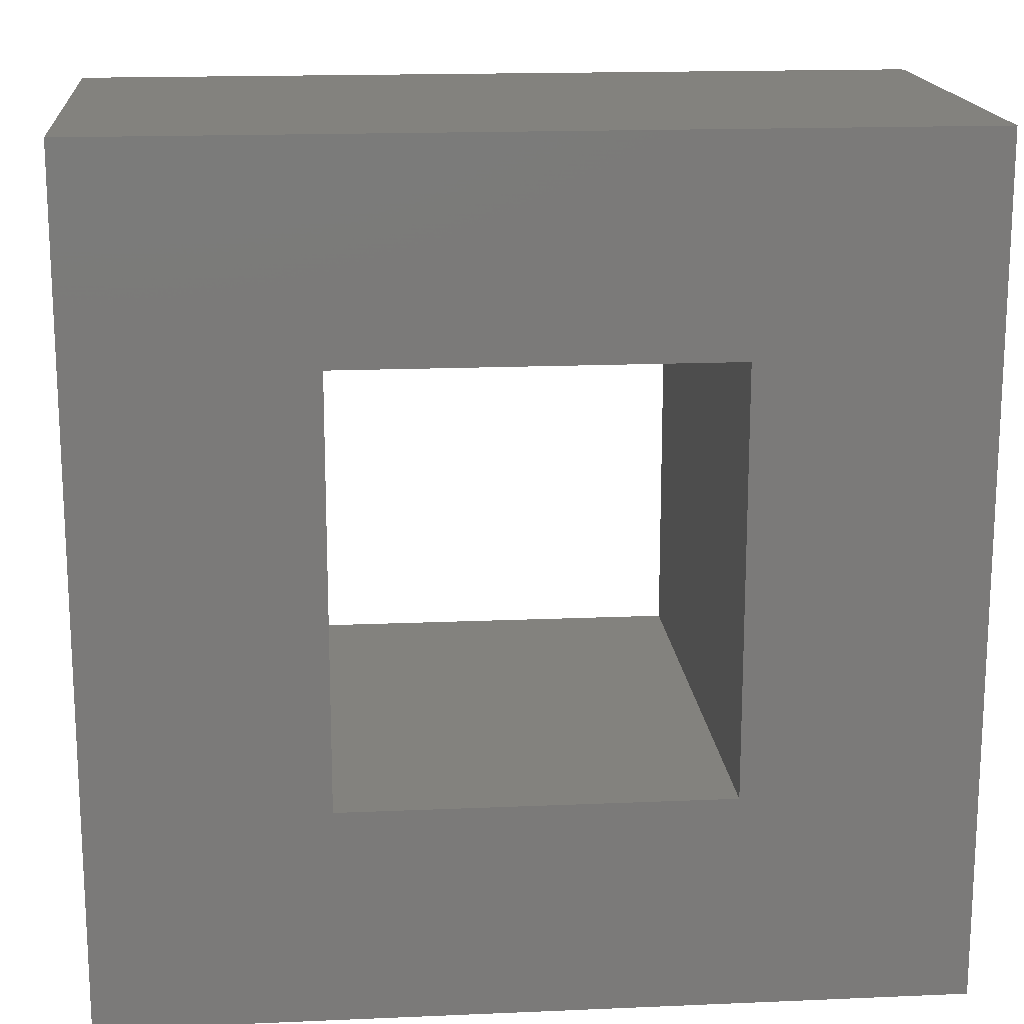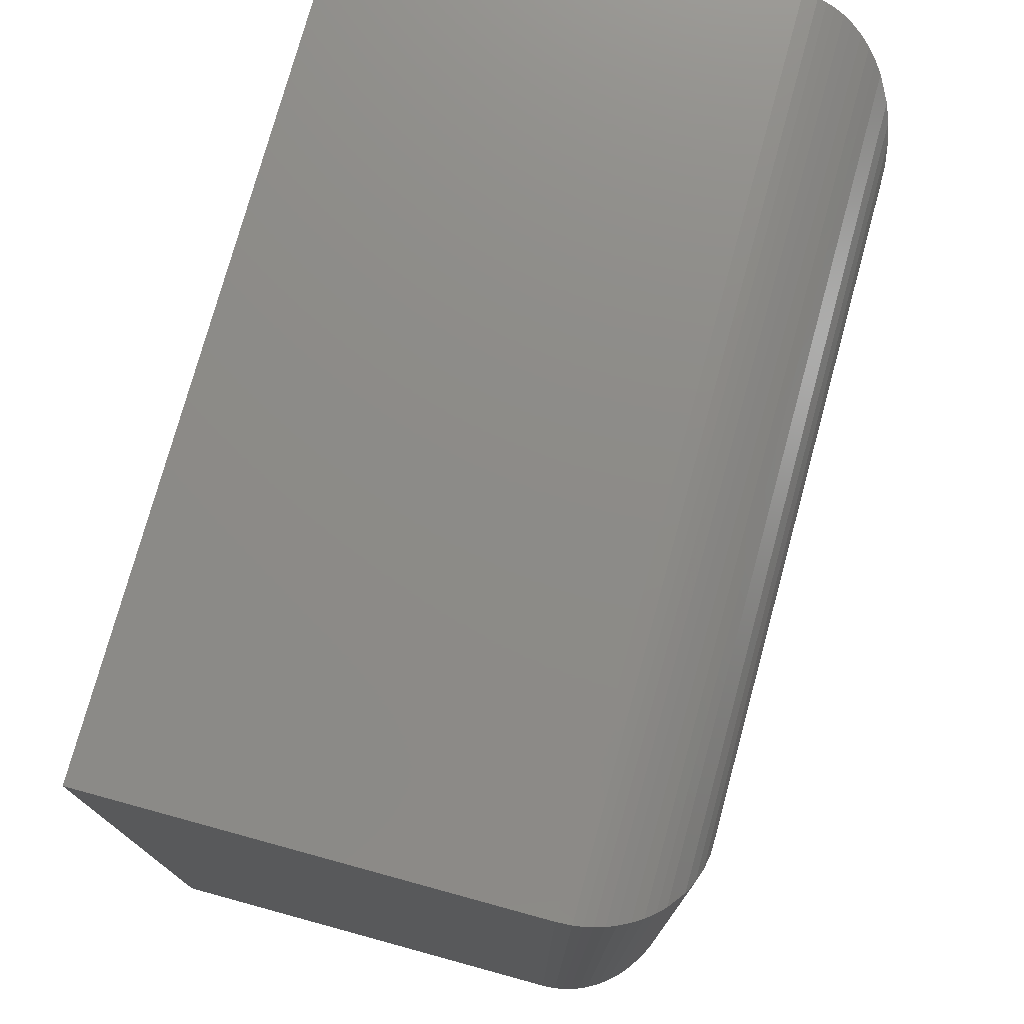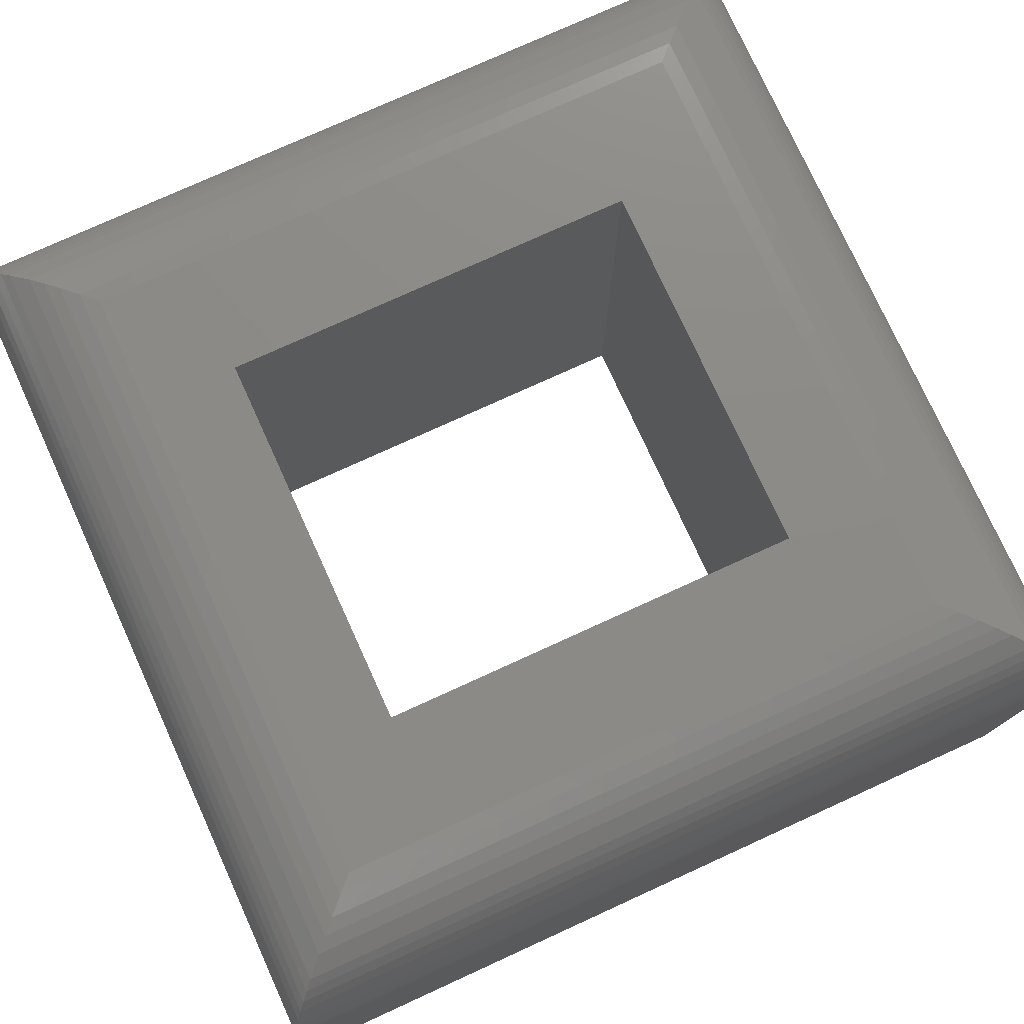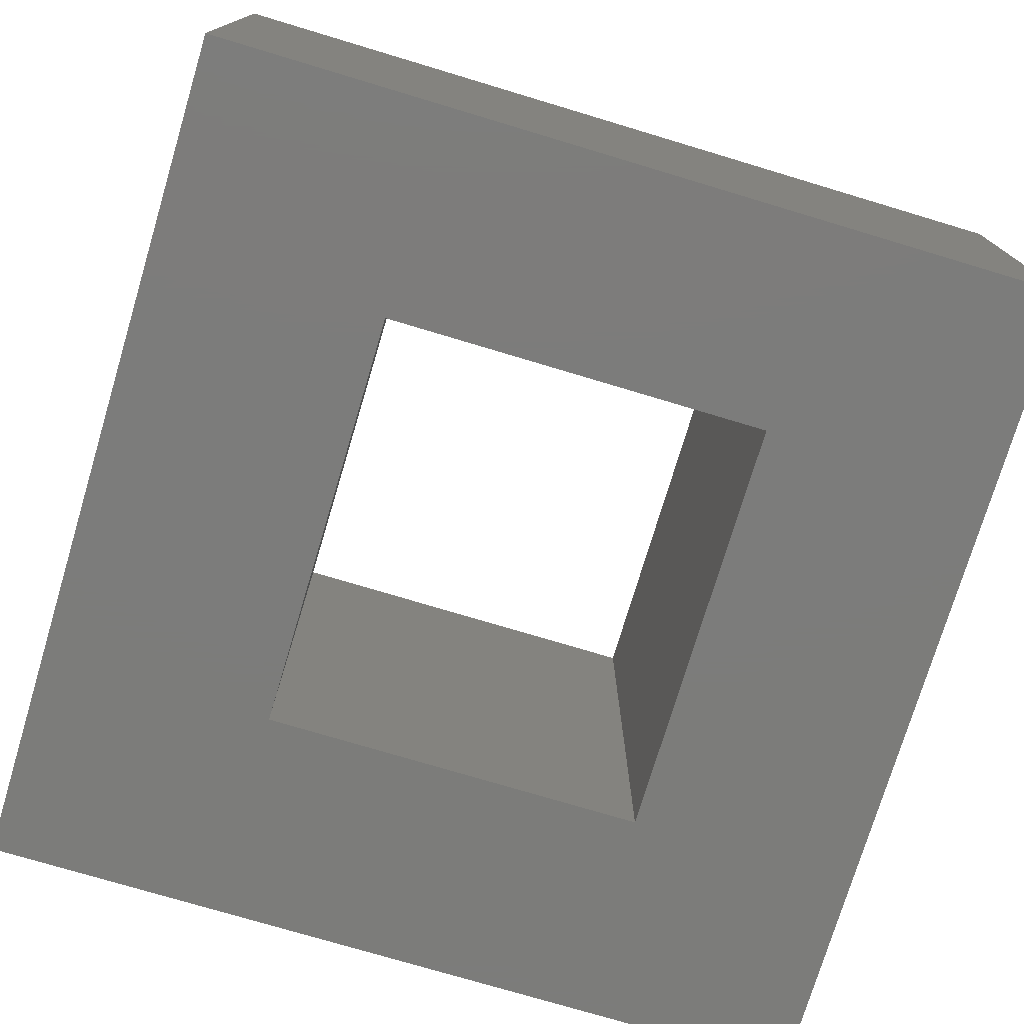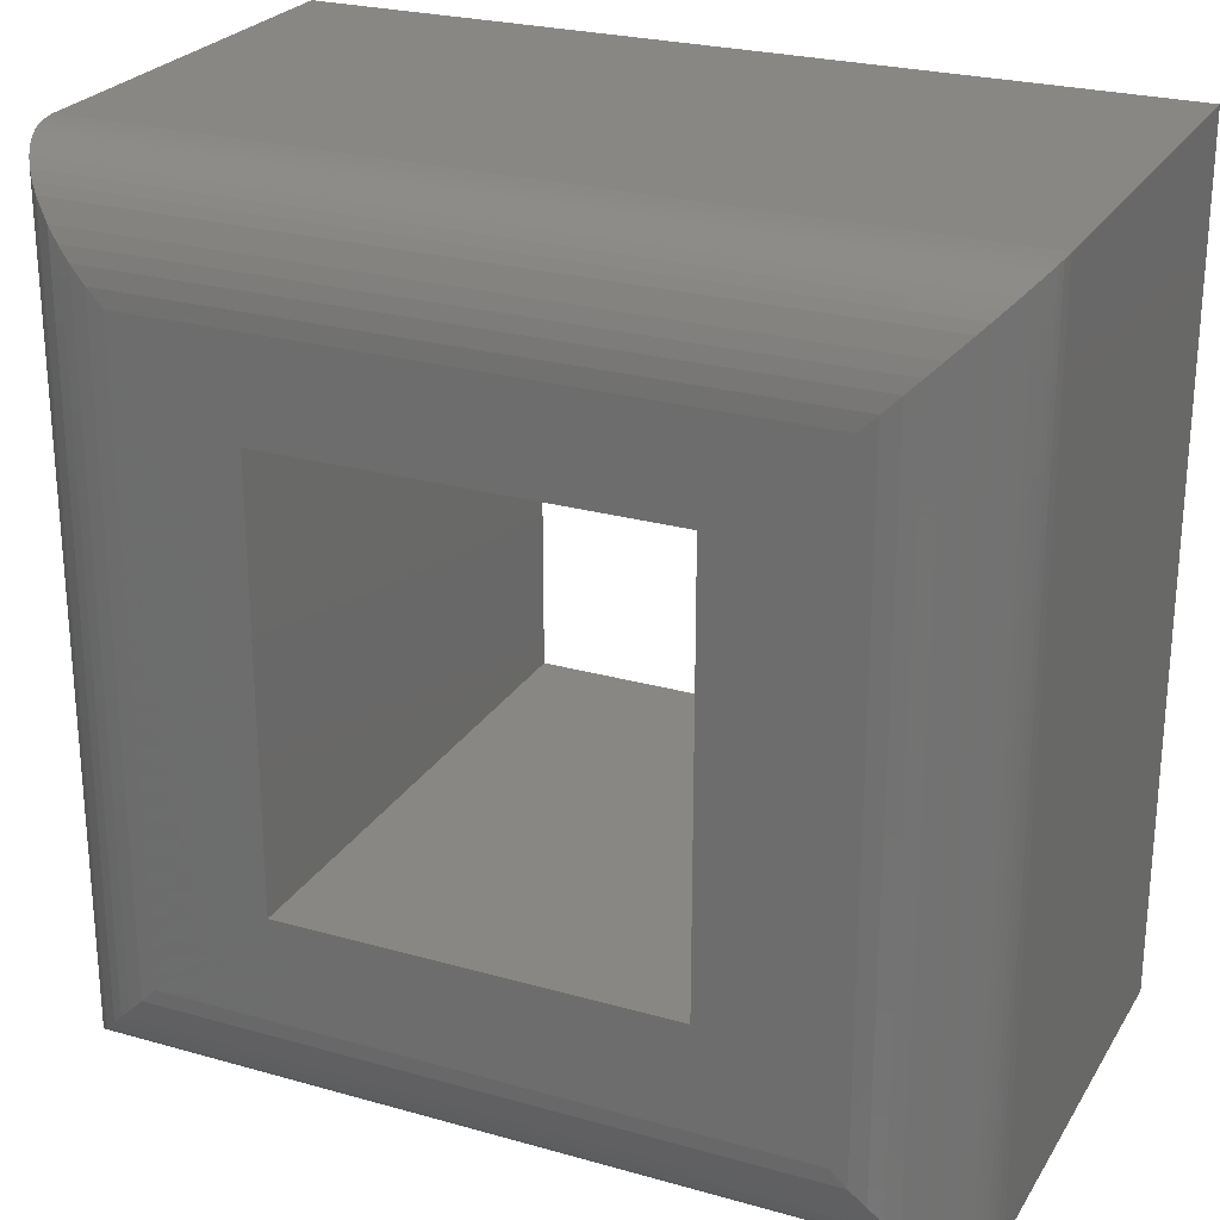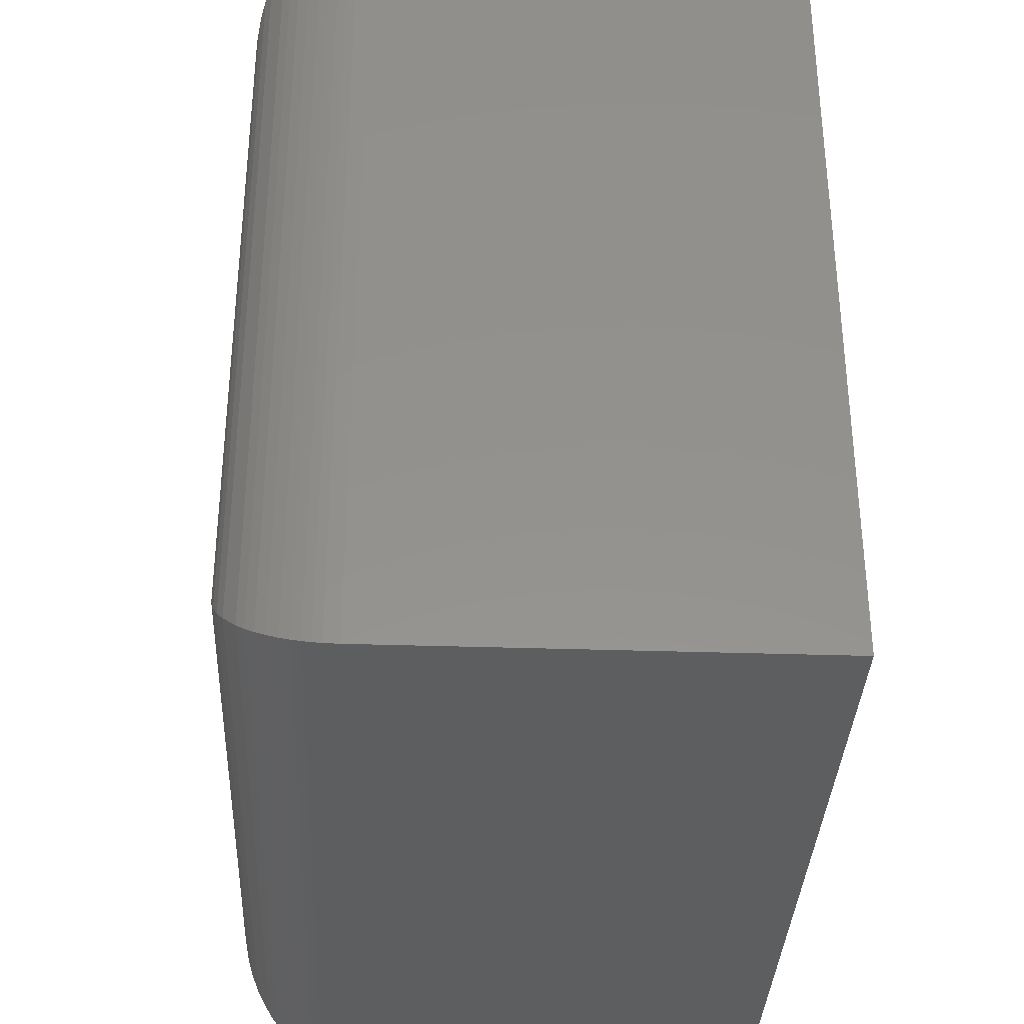
<metadata>
{"format":"stl","ext":"stl","renderer":"f3d","projection":"perspective","resolution":1024,"background":"white","views":[{"elev":16.7,"azim":-5.0,"up":"+Z"},{"elev":75.8,"azim":105.3,"up":"+Z"},{"elev":76.8,"azim":65.5,"up":"+Y"},{"elev":-75.4,"azim":-16.7,"up":"+Y"},{"elev":25.2,"azim":-155.4,"up":"+Z"},{"elev":-34.8,"azim":-92.5,"up":"+Z"}]}
</metadata>
<code>
# stl→obj: 72 verts, 144 faces
v 0.4688 -0.6953 -0.3594
v 0.1662 -0.6953 -0.07812
v -0.6406 -0.6953 -0.3594
v -0.3359 -0.6953 -0.07812
v -0.6406 -0.6953 0.75
v -0.3359 -0.6953 0.4766
v 0.4688 -0.6953 0.75
v 0.1662 -0.6953 0.4766
v -0.4922 6.982e-17 0.6016
v -0.3359 0 -0.07812
v -0.4922 2.472e-17 -0.2109
v 0.1662 0 -0.07812
v 0.3203 1.149e-16 -0.2109
v -0.3359 0 0.4766
v 0.3203 1.6e-16 0.6016
v 0.1662 0 0.4766
v -0.6406 -0.1484 0.75
v -0.6406 -0.1484 -0.3594
v 0.4688 -0.1484 0.75
v 0.4688 -0.1484 -0.3594
v -0.5132 -0.001491 0.6226
v -0.5132 -0.001491 -0.2319
v -0.5336 -0.005899 0.643
v -0.5336 -0.005899 -0.2524
v -0.5503 -0.01185 0.6597
v -0.5503 -0.01185 -0.2691
v -0.5666 -0.01999 0.676
v -0.5666 -0.01999 -0.2853
v -0.5893 -0.03617 0.6987
v -0.5893 -0.03617 -0.308
v -0.5998 -0.0462 0.7092
v -0.5998 -0.0462 -0.3186
v -0.6096 -0.05756 0.7189
v -0.6096 -0.05756 -0.3283
v -0.6184 -0.07025 0.7277
v -0.6184 -0.07025 -0.3371
v -0.626 -0.08428 0.7354
v -0.626 -0.08428 -0.3448
v -0.6309 -0.09566 0.7403
v -0.6309 -0.09566 -0.3497
v -0.6349 -0.1078 0.7443
v -0.6349 -0.1078 -0.3537
v -0.6376 -0.1188 0.747
v -0.6376 -0.1188 -0.3564
v -0.6395 -0.1301 0.7489
v -0.6395 -0.1301 -0.3582
v 0.3413 -0.001491 0.6226
v 0.3617 -0.005899 0.643
v 0.3784 -0.01185 0.6597
v 0.3947 -0.01999 0.676
v 0.4174 -0.03617 0.6987
v 0.4279 -0.0462 0.7092
v 0.4377 -0.05756 0.7189
v 0.4465 -0.07025 0.7277
v 0.4542 -0.08428 0.7354
v 0.4591 -0.09566 0.7403
v 0.4631 -0.1078 0.7443
v 0.4658 -0.1188 0.747
v 0.4676 -0.1301 0.7489
v 0.3413 -0.001491 -0.2319
v 0.3617 -0.005899 -0.2524
v 0.3784 -0.01185 -0.2691
v 0.3947 -0.01999 -0.2853
v 0.4174 -0.03617 -0.308
v 0.4279 -0.0462 -0.3186
v 0.4377 -0.05756 -0.3283
v 0.4465 -0.07025 -0.3371
v 0.4542 -0.08428 -0.3448
v 0.459 -0.09566 -0.3497
v 0.4631 -0.1078 -0.3537
v 0.4658 -0.1188 -0.3564
v 0.4676 -0.1301 -0.3582
f 1 2 3
f 3 2 4
f 3 4 5
f 5 4 6
f 5 6 7
f 7 6 8
f 7 8 1
f 1 8 2
f 9 10 11
f 11 10 12
f 11 12 13
f 10 9 14
f 14 9 15
f 14 15 16
f 16 15 13
f 16 13 12
f 6 4 14
f 14 4 10
f 8 6 16
f 16 6 14
f 2 8 12
f 12 8 16
f 4 2 10
f 10 2 12
f 5 17 3
f 3 17 18
f 7 19 5
f 5 19 17
f 1 20 7
f 7 20 19
f 3 18 1
f 1 18 20
f 9 11 21
f 21 11 22
f 21 22 23
f 23 22 24
f 23 24 25
f 25 24 26
f 25 26 27
f 27 26 28
f 27 28 29
f 29 28 30
f 29 30 31
f 31 30 32
f 31 32 33
f 33 32 34
f 33 34 35
f 35 34 36
f 35 36 37
f 37 36 38
f 37 38 39
f 39 38 40
f 39 40 41
f 41 40 42
f 41 42 43
f 43 42 44
f 43 44 45
f 45 44 46
f 45 46 17
f 17 46 18
f 15 9 47
f 47 9 21
f 47 21 48
f 48 21 23
f 48 23 49
f 49 23 25
f 49 25 50
f 50 25 27
f 50 27 51
f 51 27 29
f 51 29 52
f 52 29 31
f 52 31 53
f 53 31 33
f 53 33 54
f 54 33 35
f 54 35 55
f 55 35 37
f 55 37 56
f 56 37 39
f 56 39 57
f 57 39 41
f 57 41 58
f 58 41 43
f 58 43 59
f 59 43 45
f 59 45 19
f 19 45 17
f 13 15 60
f 60 15 47
f 60 47 61
f 61 47 48
f 61 48 62
f 62 48 49
f 62 49 63
f 63 49 50
f 63 50 64
f 64 50 51
f 64 51 65
f 65 51 52
f 65 52 66
f 66 52 53
f 66 53 67
f 67 53 54
f 67 54 68
f 68 54 55
f 68 55 69
f 69 55 56
f 69 56 70
f 70 56 57
f 70 57 71
f 71 57 58
f 71 58 72
f 72 58 59
f 72 59 20
f 20 59 19
f 11 13 22
f 22 13 60
f 22 60 24
f 24 60 61
f 24 61 26
f 26 61 62
f 26 62 28
f 28 62 63
f 28 63 30
f 30 63 64
f 30 64 32
f 32 64 65
f 32 65 34
f 34 65 66
f 34 66 36
f 36 66 67
f 36 67 38
f 38 67 68
f 38 68 40
f 40 68 69
f 40 69 42
f 42 69 70
f 42 70 44
f 44 70 71
f 44 71 46
f 46 71 72
f 46 72 18
f 18 72 20

</code>
